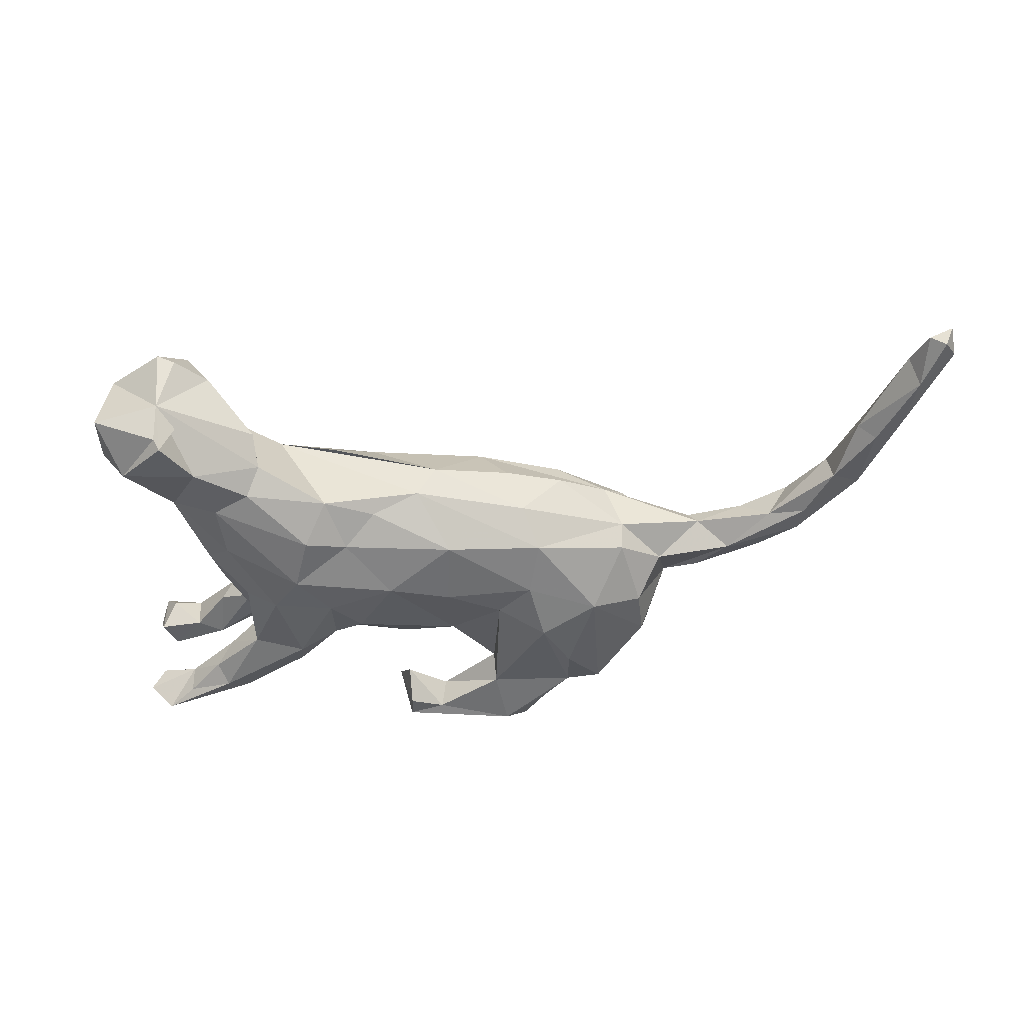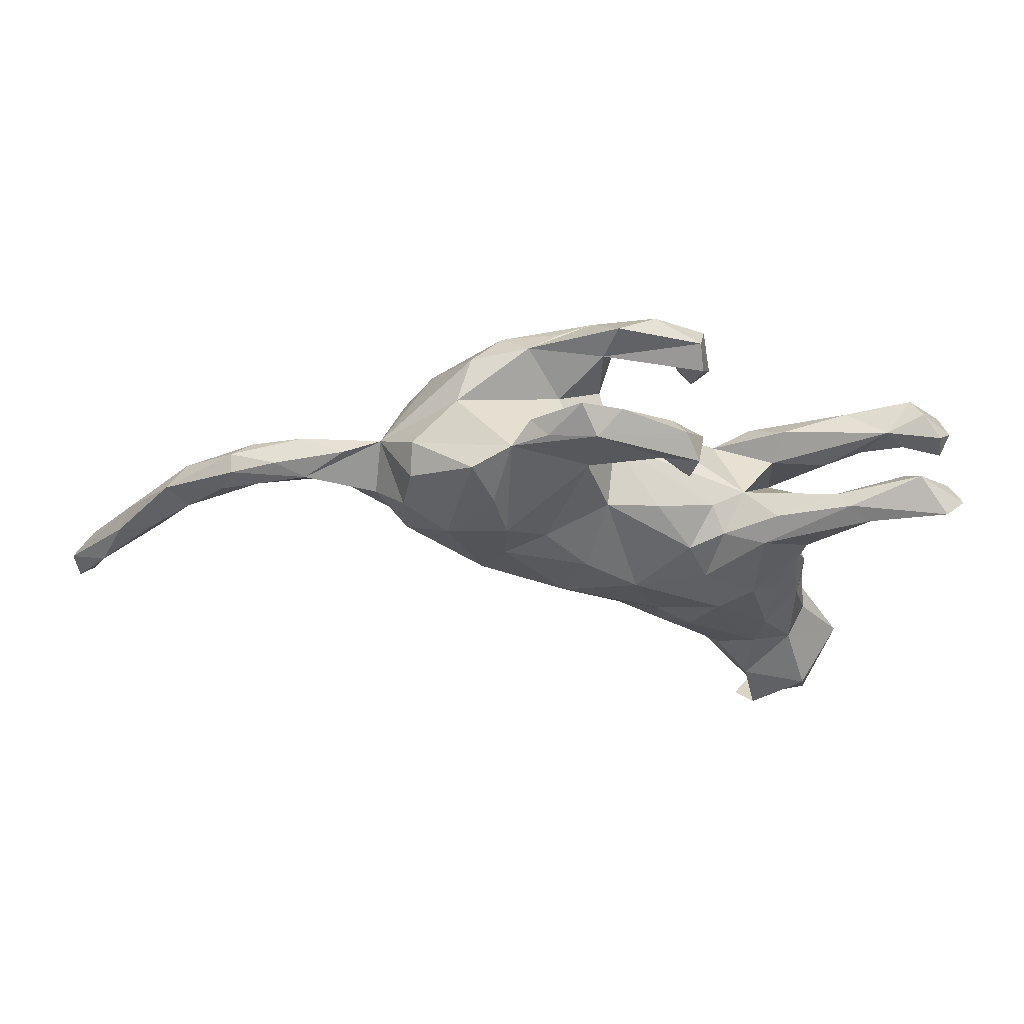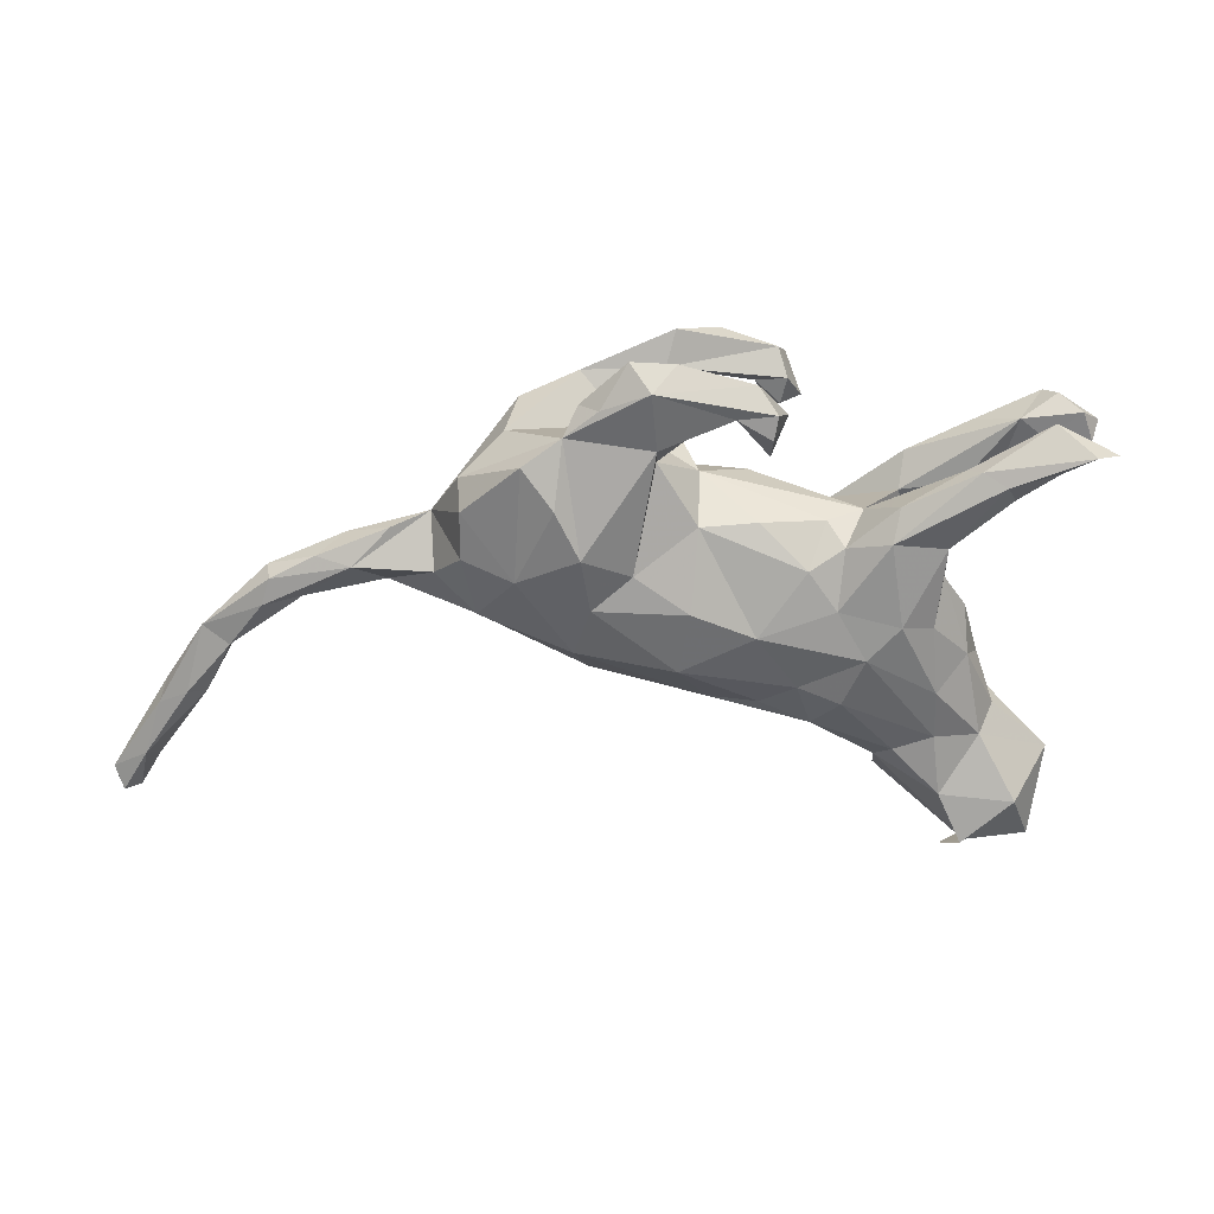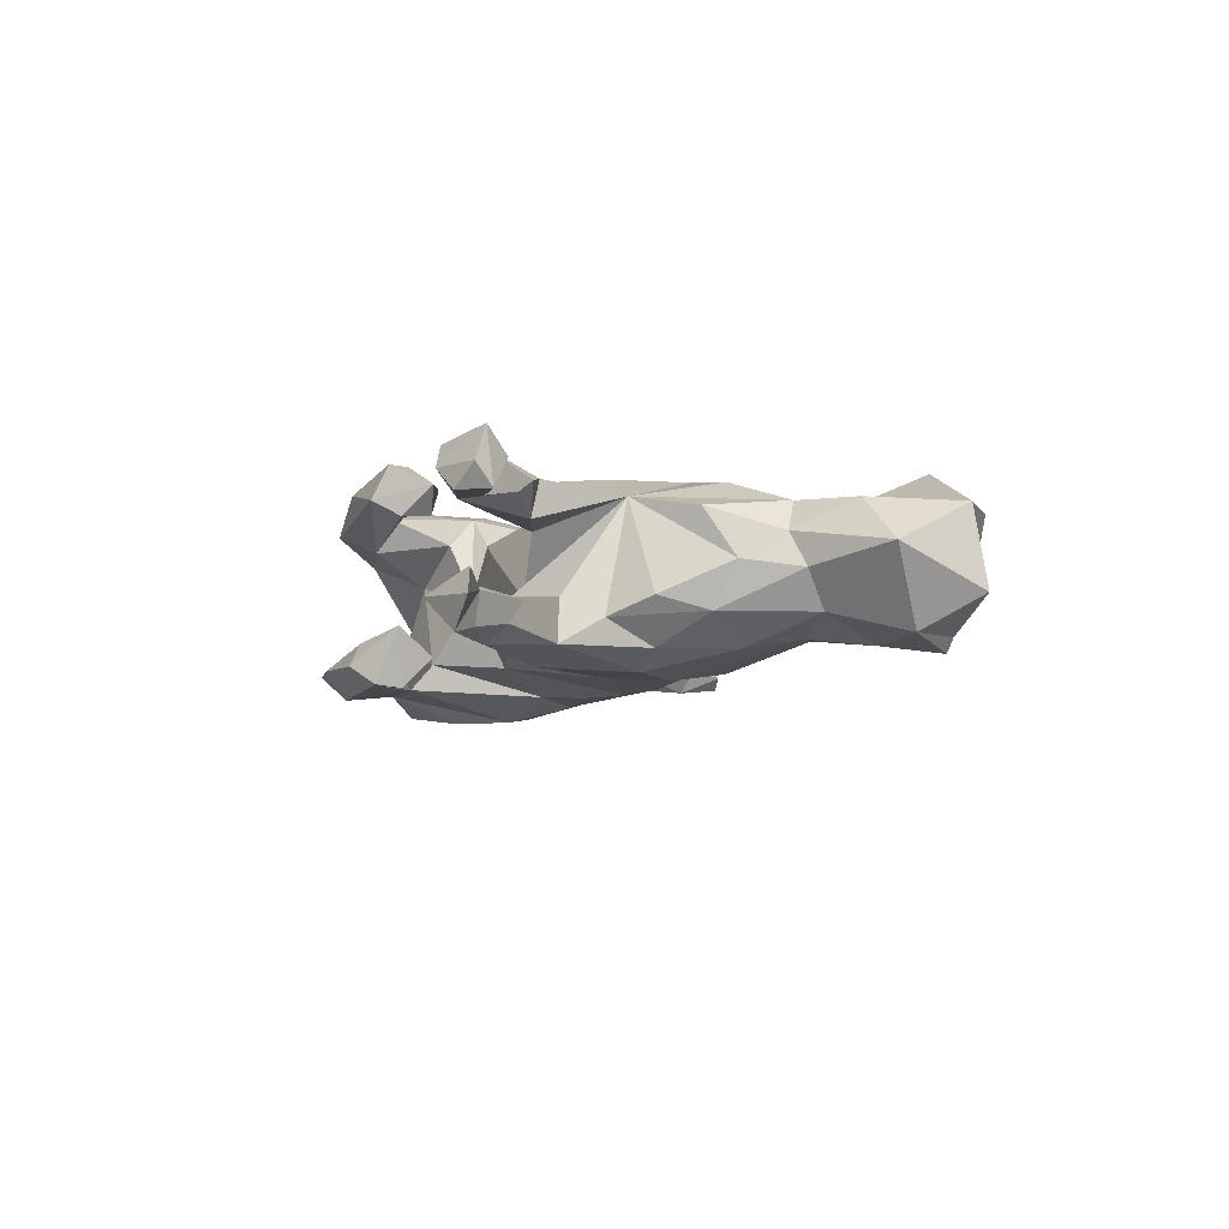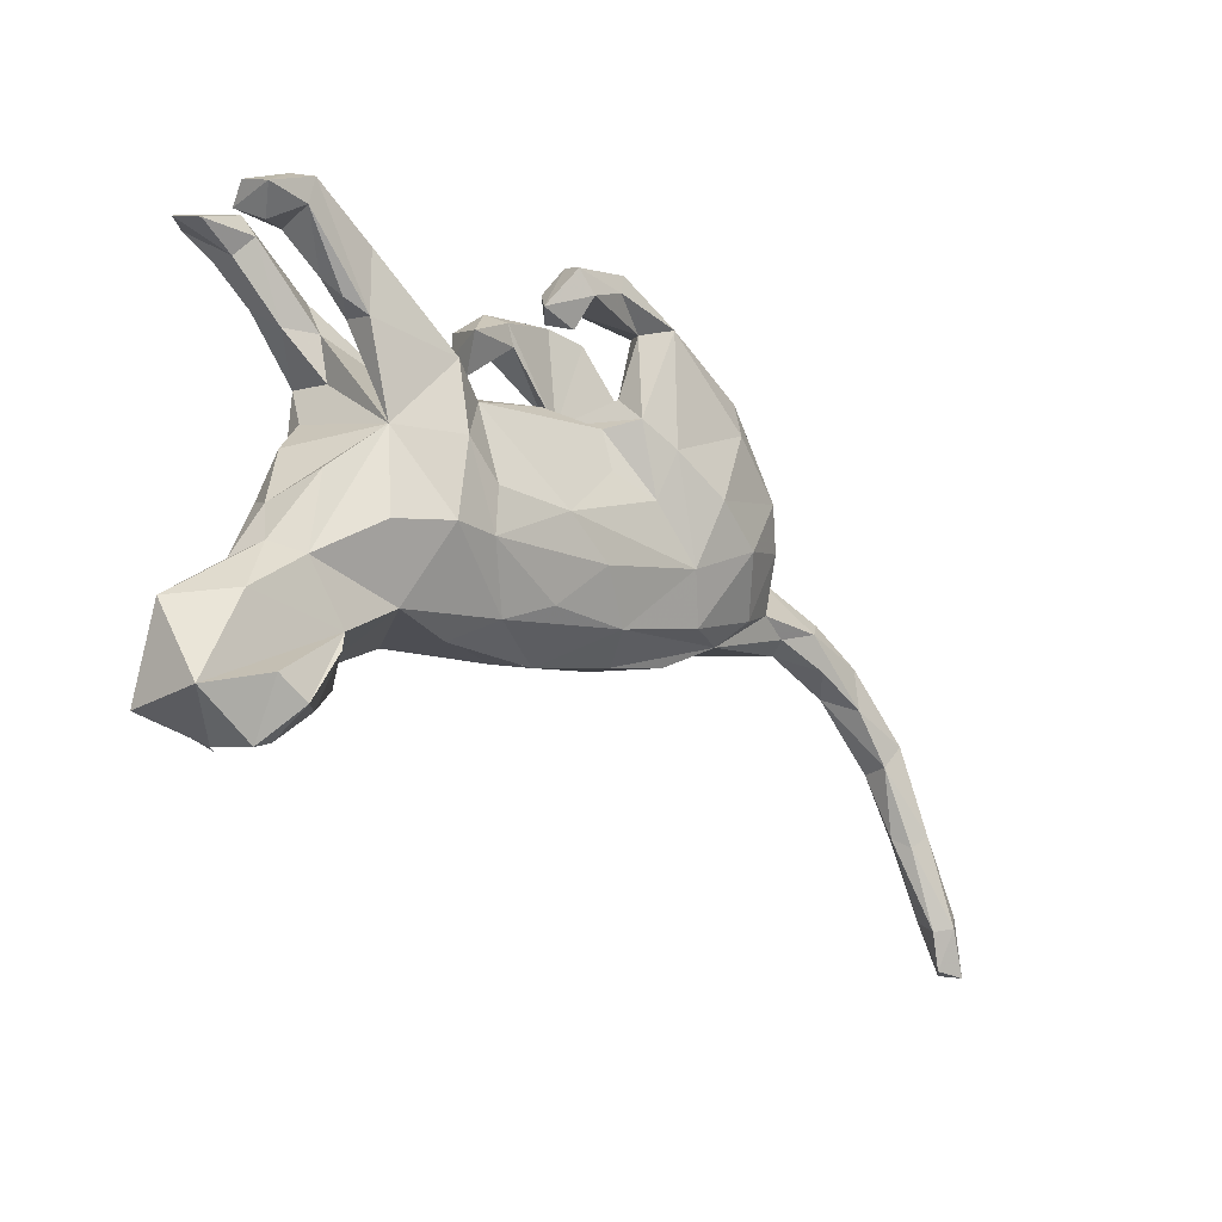
<metadata>
{"format":"obj","ext":"obj","renderer":"f3d","projection":"perspective","resolution":1024,"background":"white","views":[{"elev":-45.1,"azim":-2.3,"up":"+Z"},{"elev":-37.9,"azim":159.4,"up":"+Z"},{"elev":-63.3,"azim":170.2,"up":"+Z"},{"elev":-8.8,"azim":-108.9,"up":"+Z"},{"elev":-15.9,"azim":-43.0,"up":"+Y"}]}
</metadata>
<code>
v 0.7833 -0.4379 0.003195
v 0.7644 -0.4662 -0.009592
v 0.7377 -0.3958 -0.01951
v 0.7763 -0.4713 0.02151
v 0.7604 -0.3925 0.02496
v 0.7464 -0.4092 0.03524
v 0.722 -0.2869 0.01053
v 0.7276 -0.3171 -0.01286
v 0.7434 -0.4636 0.007977
v 0.7031 -0.2896 0.03148
v 0.6902 -0.2903 -0.02236
v 0.7231 -0.4142 0.01872
v 0.6558 -0.1748 0.0288
v 0.681 -0.1891 -0.01023
v 0.6655 -0.2936 6.3e-05
v 0.6809 -0.3068 0.02185
v 0.5979 -0.09824 -0.02511
v 0.6334 -0.2045 0.01996
v 0.6399 -0.2076 -0.02027
v 0.5716 -0.08166 0.02517
v 0.604 -0.08974 0.002304
v 0.6033 -0.1377 -0.02878
v 0.5805 -0.137 0.02437
v 0.5415 -0.05577 -0.02256
v 0.5078 -0.03236 0.01684
v 0.5129 -0.09522 0.0217
v 0.5518 -0.1189 -0.01838
v 0.4495 -3.6e-05 -0.01746
v 0.4921 -0.05865 -0.03437
v 0.4868 -0.05145 0.03232
v 0.4317 -0.06701 0.02535
v 0.4004 0.02758 -0.004213
v 0.384 -0.04163 -0.04519
v 0.3723 0.1017 -0.05593
v 0.3225 0.1543 -0.00241
v 0.4439 -0.08174 -0.002471
v 0.321 -0.09873 -0.03115
v 0.3637 0.0708 -0.09436
v 0.3531 0.004937 -0.09355
v 0.2949 -0.1051 0.03937
v 0.2517 0.196 -0.1013
v 0.3621 0.02018 0.08264
v 0.3854 -0.0471 0.04163
v 0.2981 0.1575 -0.1247
v 0.2366 0.2267 0.06726
v 0.3097 0.1791 0.0613
v 0.2383 0.2352 -0.07959
v 0.3206 -0.08206 -0.06616
v 0.2806 -0.002856 -0.1215
v 0.3364 0.07514 0.1041
v 0.2582 0.1417 0.1258
v 0.128 0.1728 -0.07309
v 0.1675 0.1748 0.03132
v 0.3271 -0.07149 0.06716
v 0.1867 0.3043 -0.08775
v 0.2654 0.1899 0.1071
v 0.1436 0.2496 0.1256
v 0.1888 0.2389 0.1002
v 0.2127 0.2404 -0.1049
v 0.2208 -0.104 0.0842
v 0.2035 0.04768 -0.1353
v 0.2872 0.000523 0.1157
v 0.2472 0.109 -0.1352
v 0.1261 0.2493 0.06714
v 0.1776 -0.02955 -0.1146
v 0.2194 0.04743 0.1328
v 0.1541 0.279 -0.1201
v 0.1269 0.3115 -0.08763
v 0.191 -0.04083 0.1112
v 0.1326 0.2 -0.1061
v 0.1004 0.128 0.113
v 0.05935 0.296 0.1254
v 0.0999 0.2361 0.1075
v 0.04423 0.261 -0.1134
v 0.09517 0.1605 0.0771
v 0.1473 0.09639 0.1259
v 0.2215 -0.141 0.02073
v 0.1214 0.2983 0.08275
v 0.06313 0.1382 0.004661
v 0.1307 0.03356 0.1063
v 0.1319 0.02528 -0.1085
v 0.1363 -0.1552 0.01924
v 0.04366 0.2654 0.1374
v -0.005566 0.244 -0.1207
v -0.01149 0.2418 0.1513
v 0.02418 0.3035 -0.09327
v -0.01903 -0.0164 0.1193
v 0.004737 0.2424 0.09241
v 0.1619 -0.1435 -0.0468
v 0.03807 0.2868 -0.06255
v -0.005768 0.2771 -0.1176
v 0.07085 0.1173 0.07507
v 0.0593 0.09677 -0.08232
v 0.04925 0.2579 -0.06461
v 0.188 -0.1037 -0.09313
v 0.09611 -0.1282 0.08345
v -0.02748 0.2549 -0.04777
v -0.0338 0.2176 0.0884
v -0.004446 0.1332 0.05009
v -0.01139 0.2079 -0.08221
v 0.04984 -0.01188 -0.1175
v -0.01792 0.2893 0.1057
v -0.03386 0.2713 0.1482
v 0.02468 -0.1726 0.003805
v -0.01875 0.2049 0.1233
v 0.04941 -0.1039 -0.1028
v -0.01619 0.1139 -0.07654
v -0.03972 -0.02817 -0.1228
v 0.04474 -0.06677 0.1146
v -0.03609 0.2555 0.08449
v -0.06377 0.2228 0.1209
v -0.002425 -0.1641 -0.04157
v 0.06882 0.05886 0.09498
v -0.01383 -0.1216 0.0883
v -0.1044 0.1247 -0.05866
v -0.1539 0.136 -0.02819
v -0.1273 0.09902 0.08103
v -0.06869 -0.1449 -0.07111
v -0.07636 -0.1459 0.06813
v -0.08828 0.0697 -0.1063
v -0.1097 -0.1008 -0.1002
v -0.1325 -0.1765 0.03682
v -0.1204 -0.006236 0.1114
v -0.1304 0.1041 -0.09193
v -0.1847 0.1281 -0.1128
v -0.1759 0.1322 0.1053
v -0.1873 0.172 -0.09123
v -0.207 0.1884 0.06836
v -0.1233 -0.06672 0.1102
v -0.1698 0.03928 0.1177
v -0.222 0.01678 -0.1188
v -0.2878 0.1574 0.08588
v -0.2622 0.2271 -0.06932
v -0.1352 0.02414 -0.1156
v -0.2899 0.2379 0.08897
v -0.1865 -0.03675 -0.1221
v -0.1431 -0.1648 -0.07067
v -0.2069 0.1419 0.0411
v -0.1839 -0.06386 0.118
v -0.1705 -0.1113 -0.109
v -0.2539 0.04137 0.08049
v -0.2599 0.1822 -0.04491
v -0.2509 0.1223 -0.04055
v -0.26 0.1272 -0.09559
v -0.2205 -0.1603 0.06447
v -0.342 0.2662 0.04458
v -0.2858 0.1672 0.03961
v -0.3542 0.2747 -0.04394
v -0.3112 0.2265 -0.1073
v -0.268 0.01379 -0.096
v -0.3185 0.174 0.07663
v -0.2654 -0.07591 0.1032
v -0.2712 0.0745 -0.06389
v -0.2769 0.2378 -0.09534
v -0.2937 -0.08076 -0.09614
v -0.3733 0.2936 0.09519
v -0.3742 0.2541 -0.09835
v -0.3296 0.2038 -0.08611
v -0.3073 0.1808 -0.05535
v -0.3372 0.1964 0.05865
v -0.244 -0.2123 -0.04403
v -0.2595 -0.1828 -0.0784
v -0.3131 0.02958 -0.04195
v -0.309 -0.1517 -0.08399
v -0.4106 0.2862 -0.1104
v -0.2544 -0.2453 -0.006712
v -0.2951 -0.2014 0.06856
v -0.3596 0.3074 -0.0671
v -0.3879 0.3027 0.06647
v -0.3754 0.2496 -0.05862
v -0.3259 -0.02154 0.06082
v -0.3841 0.256 0.09793
v -0.3796 0.2461 0.04275
v -0.4289 0.2749 -0.04244
v -0.3296 -0.03295 -0.0598
v -0.3555 -0.05342 -0.003384
v -0.374 -0.1064 0.02811
v -0.4234 0.233 0.07585
v -0.4199 0.2912 0.03746
v -0.3265 -0.2926 0.06184
v -0.4487 0.2763 0.06446
v -0.4471 0.2818 -0.07502
v -0.4425 0.2624 0.1059
v -0.4408 0.2538 0.03746
v -0.3467 -0.1253 0.06874
v -0.3342 -0.234 -0.09152
v -0.3071 -0.2269 0.08
v -0.3927 -0.1213 -0.0156
v -0.3894 -0.3238 -0.03609
v -0.3782 -0.2973 -0.1035
v -0.4002 -0.2693 0.09821
v -0.3886 -0.3013 -0.08557
v -0.3742 -0.1486 -0.06178
v -0.3622 -0.2973 0.1017
v -0.3735 -0.3324 0.05362
v -0.4697 -0.2855 0.05464
v -0.3566 -0.3171 -0.07811
v -0.4881 -0.1849 0.002277
v -0.4194 -0.175 0.0626
v -0.3978 -0.3407 0.05691
v -0.4399 -0.2293 -0.09022
v -0.4809 -0.2979 -0.04825
f 98 88 105
f 85 105 88
f 111 98 105
f 110 88 98
f 58 57 56
f 51 56 57
f 45 58 56
f 45 57 58
f 141 130 126
f 117 126 130
f 132 141 126
f 135 132 126
f 123 117 130
f 87 117 123
f 129 123 130
f 117 87 113
f 80 113 87
f 92 117 113
f 139 129 130
f 87 123 129
f 152 139 141
f 130 141 139
f 145 139 152
f 109 69 87
f 80 87 69
f 129 109 87
f 96 69 109
f 85 83 103
f 72 103 83
f 111 85 103
f 73 83 85
f 73 85 88
f 111 105 85
f 111 103 102
f 72 102 103
f 110 111 102
f 71 57 73
f 83 73 57
f 75 71 73
f 76 57 71
f 72 83 57
f 110 98 111
f 76 51 57
f 50 56 51
f 80 76 71
f 66 51 76
f 69 66 76
f 50 51 66
f 62 50 66
f 80 69 76
f 62 66 69
f 119 129 139
f 42 50 62
f 60 62 69
f 114 109 129
f 119 96 114
f 109 114 96
f 129 119 114
f 104 96 119
f 60 69 96
f 40 60 96
f 54 62 60
f 40 54 60
f 42 62 54
f 43 42 54
f 199 167 185
f 145 185 167
f 177 199 185
f 196 167 199
f 152 185 145
f 161 145 167
f 145 119 139
f 141 185 152
f 32 50 42
f 43 32 42
f 46 50 32
f 171 185 141
f 177 185 171
f 92 113 80
f 99 117 92
f 35 46 32
f 56 50 46
f 40 43 54
f 47 41 59
f 67 59 41
f 127 124 125
f 134 125 124
f 154 127 125
f 116 124 127
f 41 70 67
f 74 67 70
f 61 70 41
f 55 59 67
f 125 144 149
f 158 149 144
f 154 125 149
f 131 144 125
f 133 127 154
f 100 97 84
f 91 84 97
f 74 100 84
f 94 97 100
f 86 91 97
f 74 84 91
f 94 100 74
f 67 74 91
f 86 67 91
f 94 74 70
f 68 55 67
f 86 68 67
f 52 55 68
f 47 59 55
f 165 154 149
f 90 68 86
f 157 165 149
f 158 157 149
f 170 165 157
f 168 154 165
f 133 154 168
f 182 168 165
f 104 119 122
f 145 122 119
f 196 200 191
f 194 191 200
f 167 196 191
f 72 78 102
f 64 102 78
f 57 78 72
f 64 73 88
f 180 167 187
f 194 187 167
f 198 196 199
f 191 194 167
f 180 187 194
f 82 40 96
f 195 180 194
f 189 180 195
f 200 195 194
f 75 73 64
f 53 75 64
f 189 195 200
f 32 25 28
f 24 28 25
f 29 32 28
f 30 25 32
f 190 197 192
f 189 192 197
f 201 190 192
f 189 197 190
f 186 189 190
f 186 190 201
f 202 201 192
f 193 186 201
f 49 48 95
f 37 95 48
f 65 49 95
f 39 48 49
f 33 48 39
f 38 39 49
f 162 140 137
f 121 137 140
f 161 162 137
f 164 140 162
f 136 140 164
f 186 164 162
f 118 137 121
f 136 121 140
f 121 106 118
f 112 118 106
f 108 106 121
f 101 106 108
f 136 108 121
f 106 101 65
f 81 65 101
f 95 106 65
f 112 106 95
f 61 49 65
f 63 49 61
f 81 61 65
f 155 136 164
f 131 136 155
f 93 101 108
f 134 108 136
f 160 147 151
f 132 151 147
f 172 160 151
f 146 147 160
f 141 132 147
f 173 146 160
f 172 173 160
f 179 146 173
f 138 147 146
f 141 147 138
f 128 138 146
f 117 138 128
f 135 128 146
f 184 173 178
f 172 178 173
f 183 184 178
f 179 173 184
f 181 179 184
f 183 181 184
f 169 179 181
f 169 146 179
f 156 146 169
f 9 3 2
f 1 2 3
f 4 9 2
f 12 3 9
f 1 4 2
f 6 9 4
f 5 4 1
f 8 1 3
f 6 12 9
f 15 3 12
f 16 15 12
f 6 16 12
f 18 15 16
f 11 3 15
f 11 8 3
f 14 8 11
f 7 1 8
f 5 1 7
f 14 7 8
f 19 11 15
f 19 14 11
f 13 7 14
f 18 19 15
f 27 19 18
f 22 14 19
f 27 18 23
f 13 23 18
f 26 27 23
f 27 22 19
f 29 22 27
f 17 14 22
f 93 81 101
f 70 61 81
f 44 49 63
f 41 63 61
f 44 38 49
f 34 38 44
f 32 39 38
f 134 136 131
f 150 131 155
f 120 108 134
f 52 81 93
f 170 182 165
f 97 90 86
f 52 68 90
f 170 157 158
f 52 47 55
f 52 94 70
f 116 127 133
f 159 158 144
f 81 52 70
f 174 170 148
f 159 148 170
f 168 174 148
f 182 170 174
f 133 168 148
f 182 174 168
f 142 133 148
f 94 90 97
f 116 133 142
f 159 142 148
f 143 142 159
f 158 159 170
f 94 52 90
f 141 116 142
f 143 159 144
f 115 124 116
f 41 44 63
f 144 131 150
f 175 150 155
f 125 134 131
f 93 108 120
f 124 120 134
f 107 93 120
f 41 34 44
f 32 38 34
f 153 144 150
f 115 120 124
f 79 93 107
f 115 107 120
f 79 99 92
f 71 79 92
f 30 32 43
f 31 30 43
f 20 25 30
f 202 196 198
f 177 198 199
f 188 198 177
f 176 177 171
f 34 35 32
f 45 46 35
f 141 176 171
f 188 177 176
f 163 176 141
f 53 79 75
f 71 75 79
f 52 79 53
f 53 45 35
f 56 46 45
f 141 138 116
f 117 116 138
f 99 116 117
f 79 116 99
f 115 116 79
f 45 53 64
f 78 45 64
f 21 14 17
f 29 17 22
f 24 21 17
f 13 14 21
f 30 26 23
f 36 27 26
f 36 29 27
f 24 17 29
f 202 189 196
f 200 196 189
f 33 29 36
f 31 36 26
f 28 24 29
f 25 21 24
f 10 7 13
f 10 18 16
f 10 5 7
f 18 10 13
f 6 10 16
f 6 5 10
f 4 5 6
f 183 156 169
f 135 146 156
f 183 172 156
f 132 156 172
f 178 172 183
f 183 169 181
f 132 135 156
f 151 132 172
f 45 78 57
f 126 128 135
f 192 189 202
f 166 161 167
f 180 166 167
f 189 161 166
f 112 104 145
f 122 145 104
f 137 112 145
f 89 104 112
f 104 89 82
f 77 82 89
f 96 104 82
f 37 77 89
f 40 82 77
f 40 77 37
f 95 37 89
f 40 37 36
f 33 36 37
f 31 40 36
f 43 40 31
f 48 33 37
f 32 29 33
f 20 21 25
f 137 145 161
f 118 112 137
f 95 89 112
f 71 92 80
f 128 126 117
f 64 110 102
f 64 88 110
f 201 198 193
f 188 193 198
f 175 193 188
f 41 35 34
f 161 189 186
f 32 33 39
f 186 162 161
f 180 189 166
f 193 164 186
f 198 201 202
f 143 141 142
f 153 141 143
f 175 188 176
f 163 175 176
f 153 175 163
f 53 35 41
f 153 163 141
f 41 52 53
f 47 52 41
f 107 115 79
f 20 23 13
f 21 20 13
f 30 23 20
f 30 31 26
f 193 155 164
f 175 155 193
f 153 150 175
f 143 144 153
f 93 79 52

</code>
